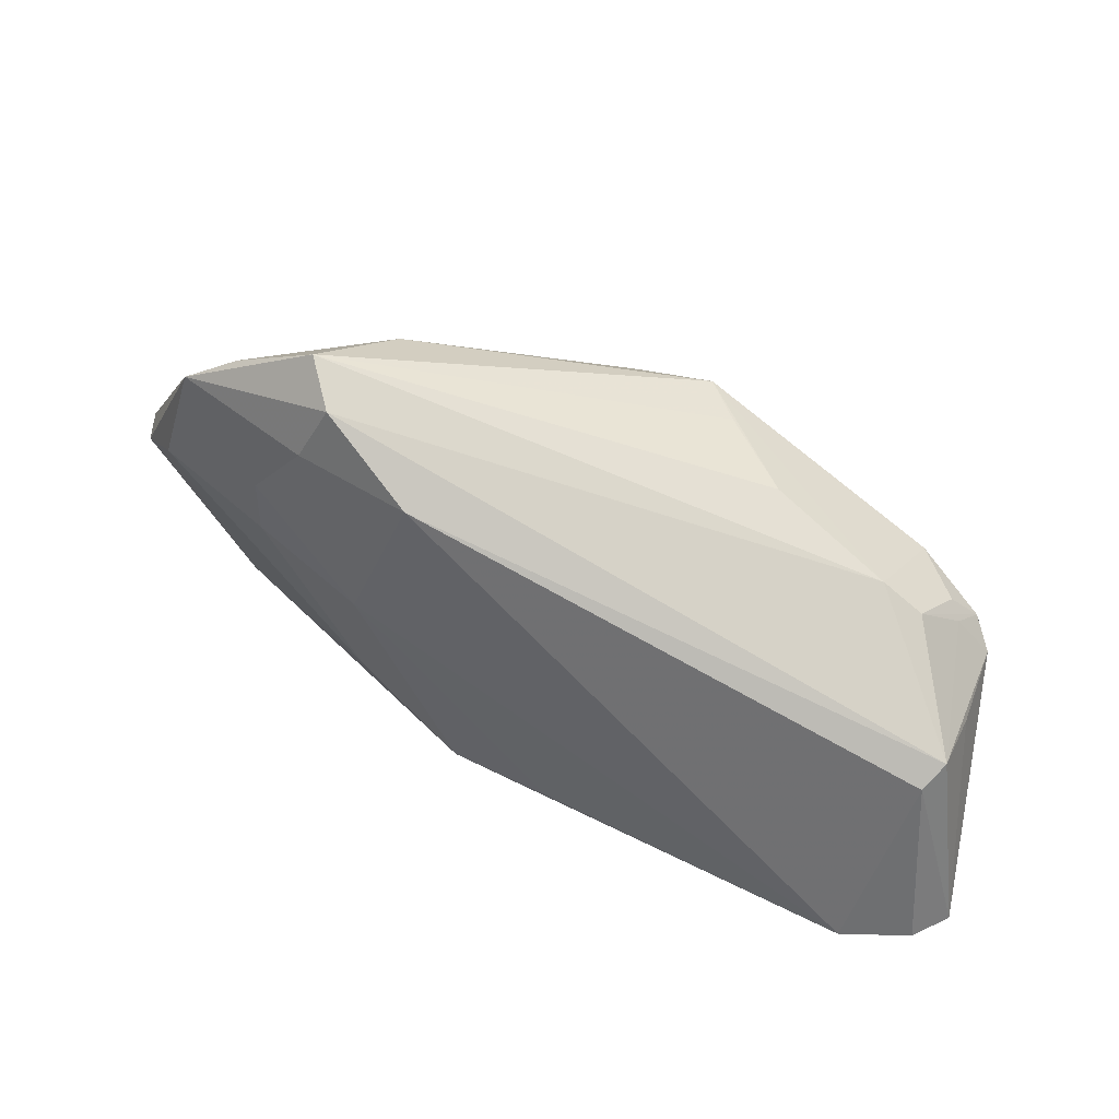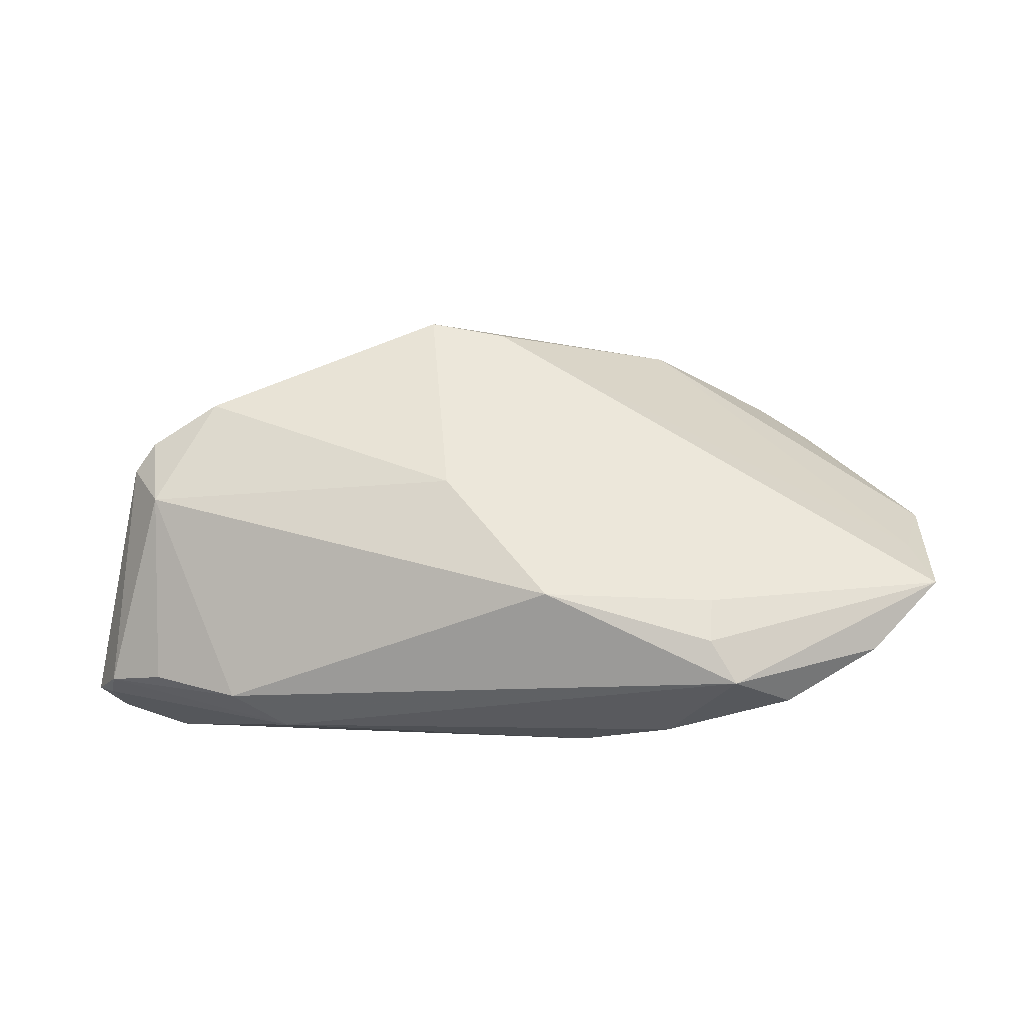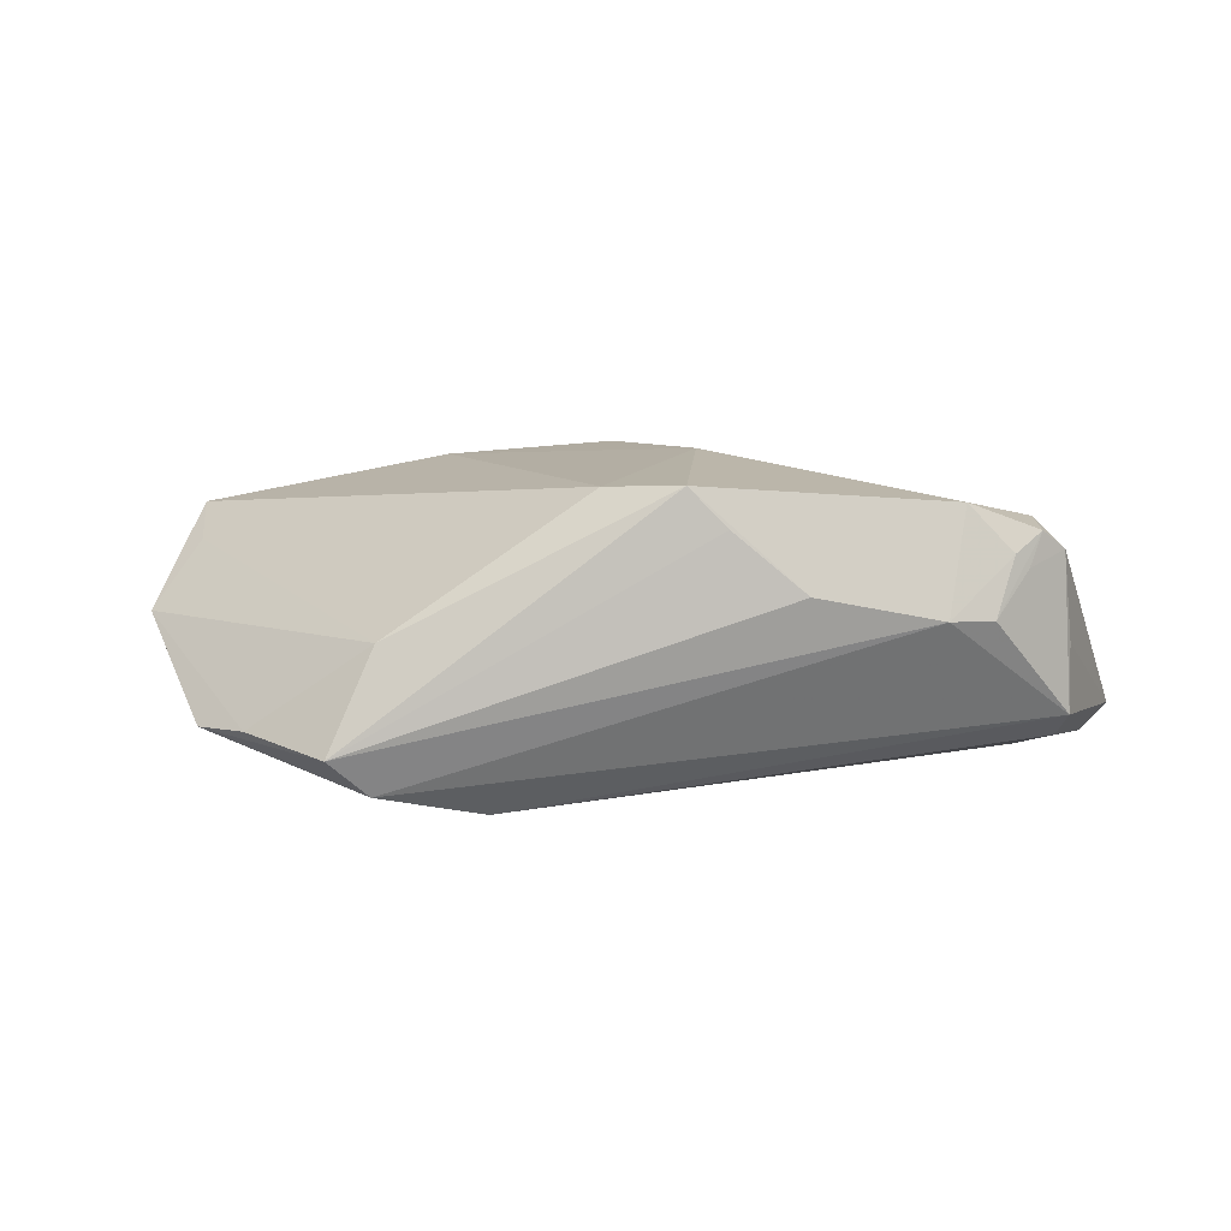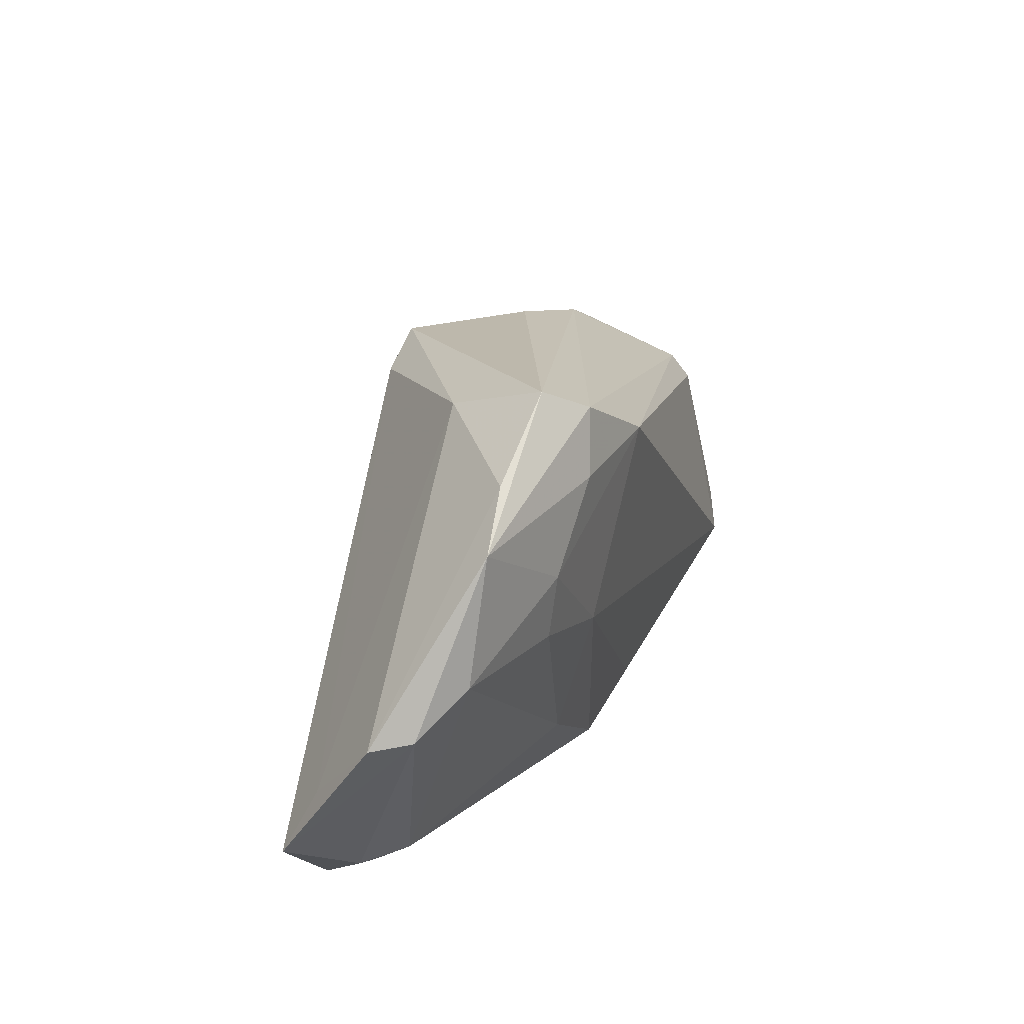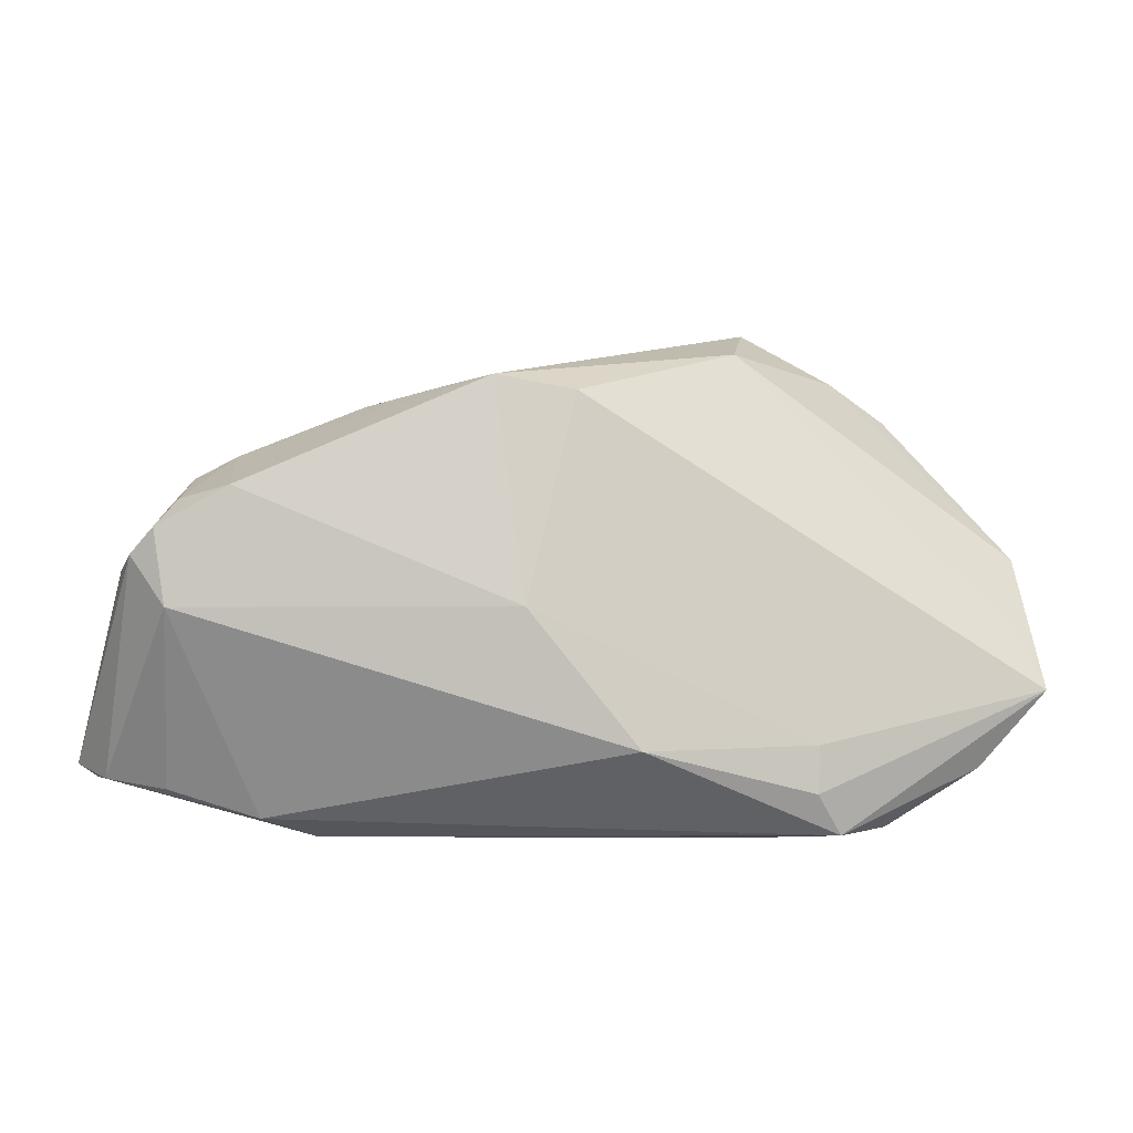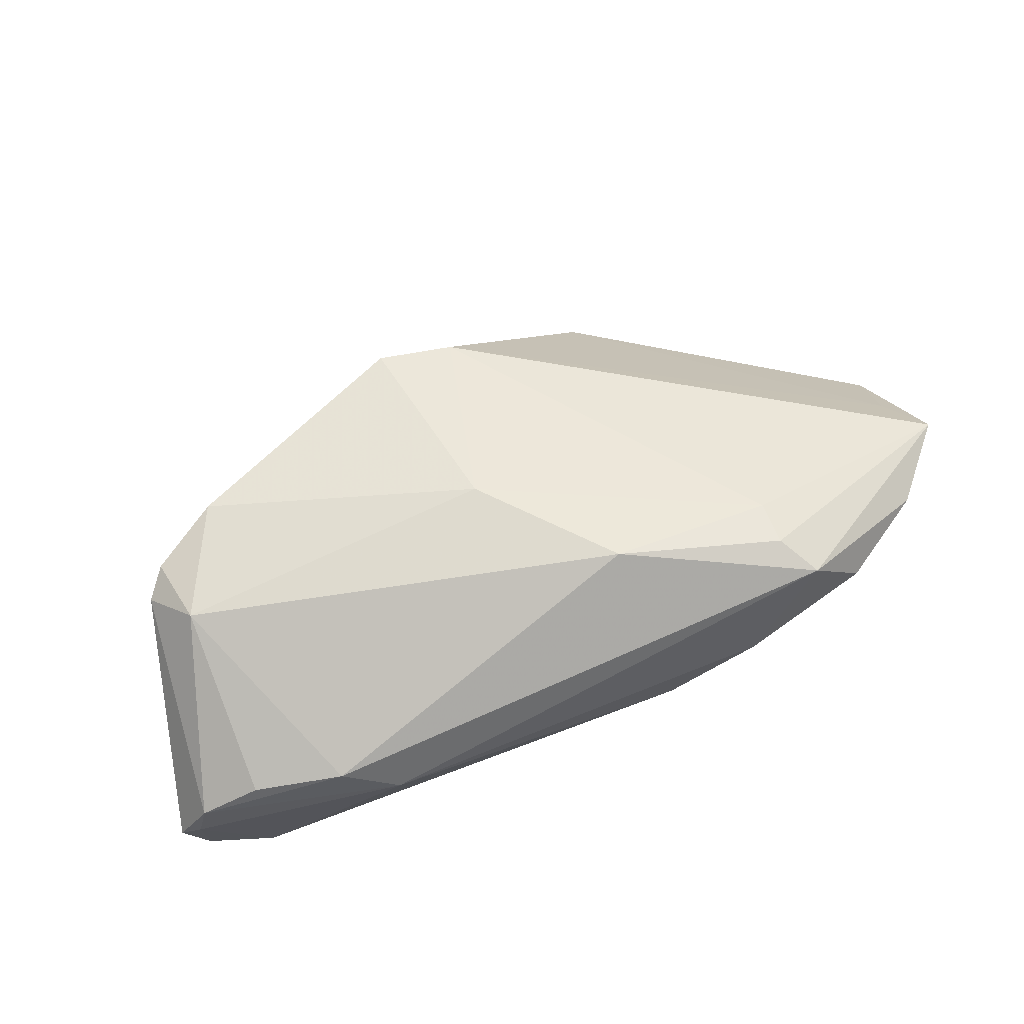
<metadata>
{"format":"obj","ext":"obj","renderer":"f3d","projection":"perspective","resolution":1024,"background":"white","views":[{"elev":46.2,"azim":-154.6,"up":"+Y"},{"elev":58.3,"azim":2.4,"up":"+Z"},{"elev":9.9,"azim":-168.4,"up":"+Z"},{"elev":31.1,"azim":107.0,"up":"+Y"},{"elev":-8.2,"azim":-10.7,"up":"+Y"},{"elev":54.5,"azim":-22.2,"up":"+Z"}]}
</metadata>
<code>
v -0.04417 0.004945 0.008973
v -0.001923 0.01705 0.01654
v -0.04246 0.008315 0.002299
v 0.0309 0.01206 -0.0147
v 0.02108 -0.0309 -0.0009188
v 0.02358 0.02093 -0.01616
v 0.004964 -0.02227 0.01749
v -0.05229 -0.02406 -0.01013
v -0.04368 -0.02458 -0.01832
v 0.02506 -0.02654 0.01509
v -0.03898 0.005706 0.01445
v 0.03541 -0.02977 0.006371
v -0.04927 -0.001259 0.008787
v 0.03495 0.02494 -0.009403
v 0.02008 0.02774 -0.0151
v -0.02765 -0.0309 -0.003846
v -0.05131 -0.02449 -0.005587
v 0.01058 -0.02951 -0.007582
v -0.007858 -0.007084 0.01832
v 0.05456 0.002358 -0.000908
v 0.0315 0.004479 -0.01393
v -0.03501 -0.02699 -0.01305
v 0.04654 0.006774 -0.009539
v 0.05165 -0.00676 0.006332
v -0.04876 -0.00261 -0.01204
v -0.01119 0.01832 0.01699
v 0.02057 -0.01614 -0.01208
v -0.0455 -0.007181 0.01157
v 0.02521 -0.02119 0.01559
v -0.05016 -0.001636 -0.001526
v -0.004837 -0.02482 -0.0145
v 0.05401 -0.01422 0.009868
v 0.009466 0.02021 -0.01832
v -0.03437 -0.02904 0.0001323
v -0.05032 -0.0004364 -0.009268
v -0.0239 0.01655 0.005544
v 0.04187 0.02051 -0.01012
v 0.04616 -0.02307 0.008124
v 0.04295 -0.01986 -0.0008325
v -0.03776 0.01101 0.002489
v 0.007994 -0.02591 -0.01282
v -0.05456 -0.02251 -0.01229
v -0.0156 0.01786 0.0125
v 0.05234 0.002853 -0.005383
v -0.04685 0.001492 0.01114
v 0.04843 -0.01881 0.003069
v -0.05149 -0.02313 -0.01595
v -0.04463 -0.02582 -0.001817
v 0.02 0.0257 0.0007969
v 0.02831 -0.0309 0.01263
v -0.04566 0.003624 0.00732
v 0.01866 -0.0009785 -0.01573
v 0.02399 0.0309 -0.0107
f 7 34 50
f 50 34 16
f 42 35 25
f 33 25 35
f 9 25 33
f 30 35 42
f 17 16 34
f 53 40 36
f 1 45 11
f 11 40 1
f 20 49 24
f 24 32 20
f 24 49 2
f 2 32 24
f 50 32 10
f 10 7 50
f 34 7 28
f 11 45 28
f 28 19 11
f 7 19 28
f 22 16 9
f 42 25 47
f 47 25 9
f 53 49 14
f 14 37 53
f 14 49 20
f 20 37 14
f 53 37 15
f 15 33 35
f 15 40 53
f 35 40 15
f 9 33 52
f 52 33 4
f 46 12 39
f 41 39 5
f 5 39 12
f 50 16 5
f 5 12 50
f 46 32 38
f 38 12 46
f 38 32 50
f 50 12 38
f 26 40 11
f 26 36 40
f 11 19 26
f 26 19 2
f 26 49 53
f 2 49 26
f 3 40 35
f 3 1 40
f 45 1 3
f 29 32 2
f 29 10 32
f 7 10 29
f 2 19 29
f 29 19 7
f 48 17 34
f 34 28 48
f 48 28 17
f 13 28 45
f 17 28 13
f 42 17 13
f 13 30 42
f 35 30 13
f 16 17 8
f 9 16 8
f 8 47 9
f 8 17 42
f 42 47 8
f 4 33 6
f 33 15 6
f 6 37 4
f 6 15 37
f 41 9 31
f 31 52 41
f 9 52 31
f 4 37 23
f 41 5 18
f 18 9 41
f 18 22 9
f 16 22 18
f 18 5 16
f 53 36 43
f 43 26 53
f 36 26 43
f 45 3 51
f 51 13 45
f 51 3 35
f 35 13 51
f 27 39 41
f 27 23 39
f 41 52 27
f 46 39 44
f 39 23 44
f 20 32 44
f 44 32 46
f 44 37 20
f 44 23 37
f 21 27 52
f 23 27 21
f 21 52 4
f 4 23 21

</code>
